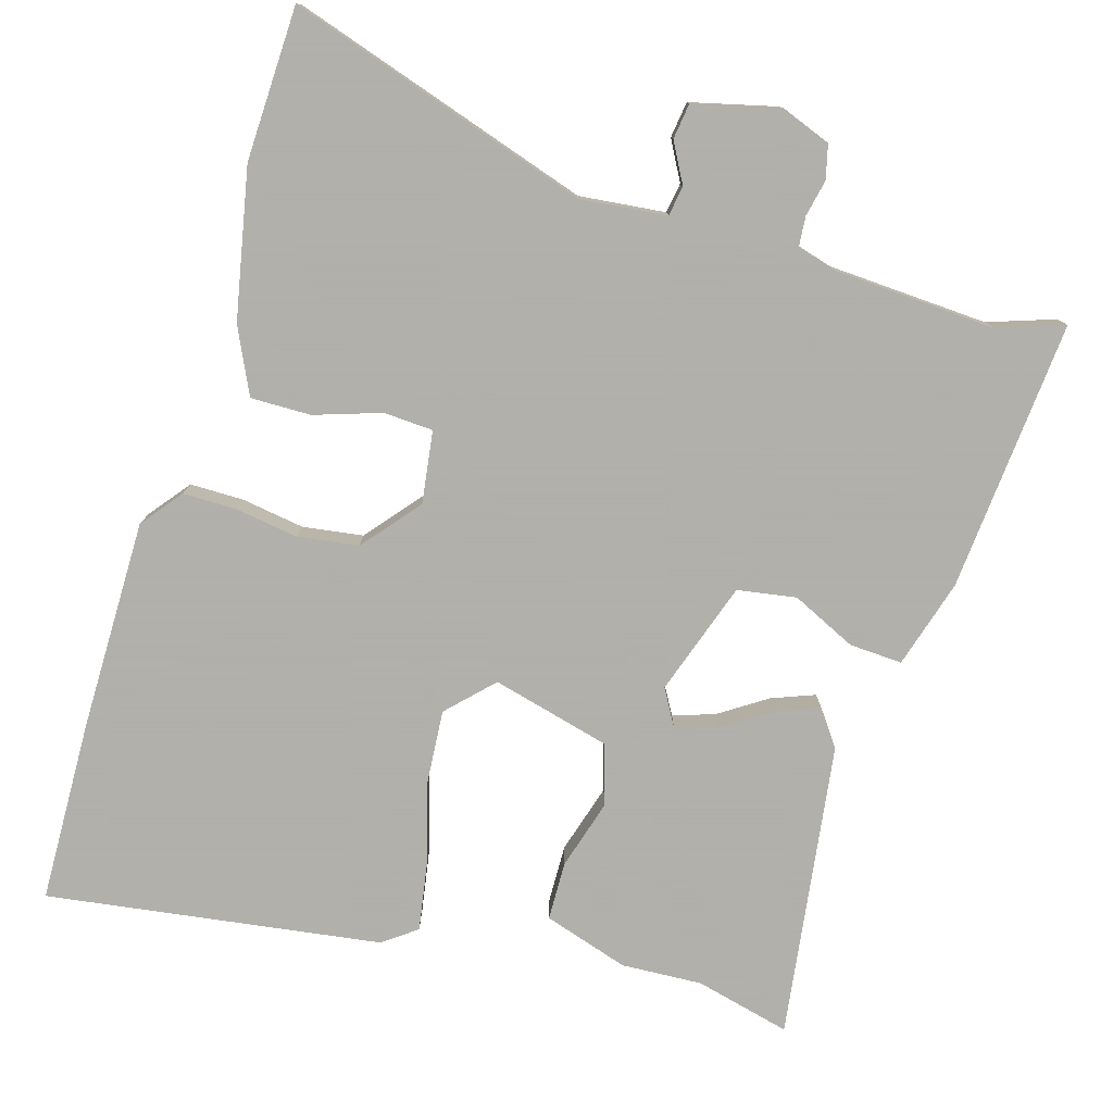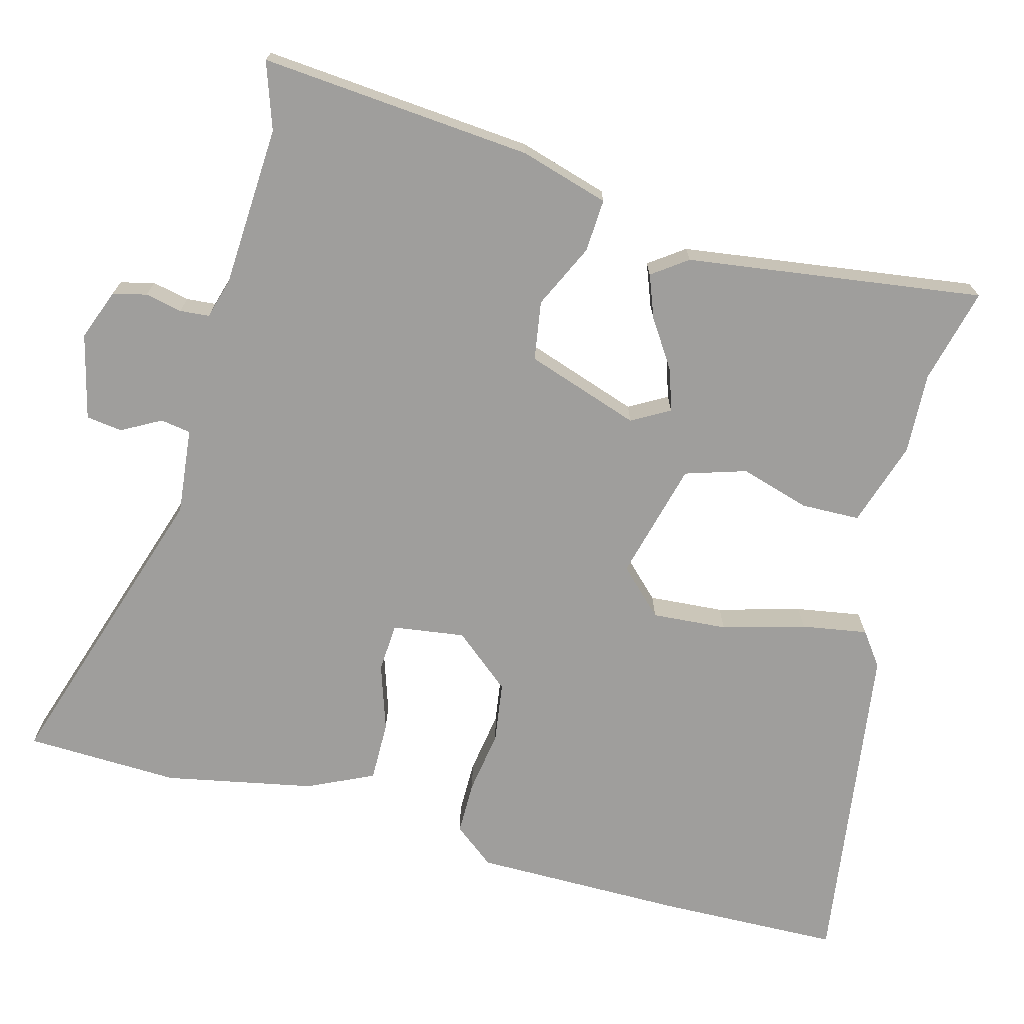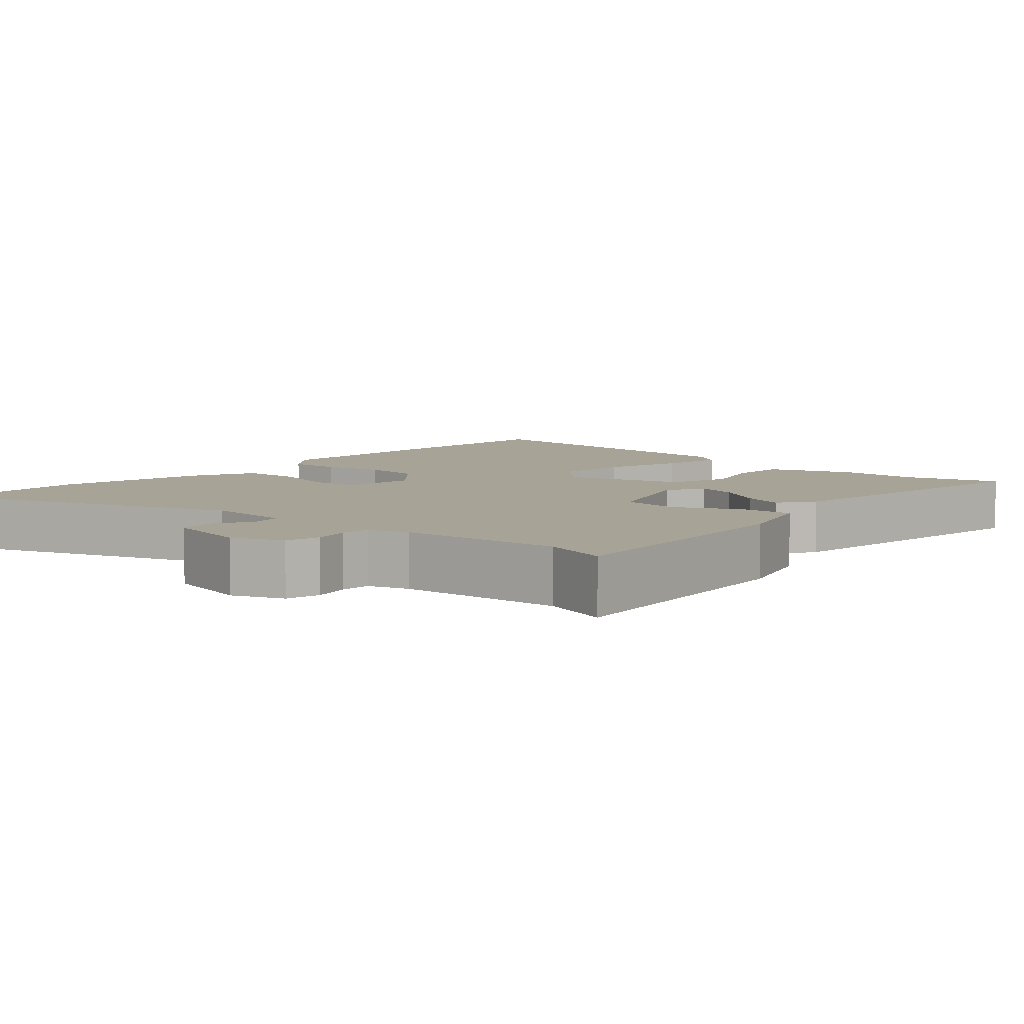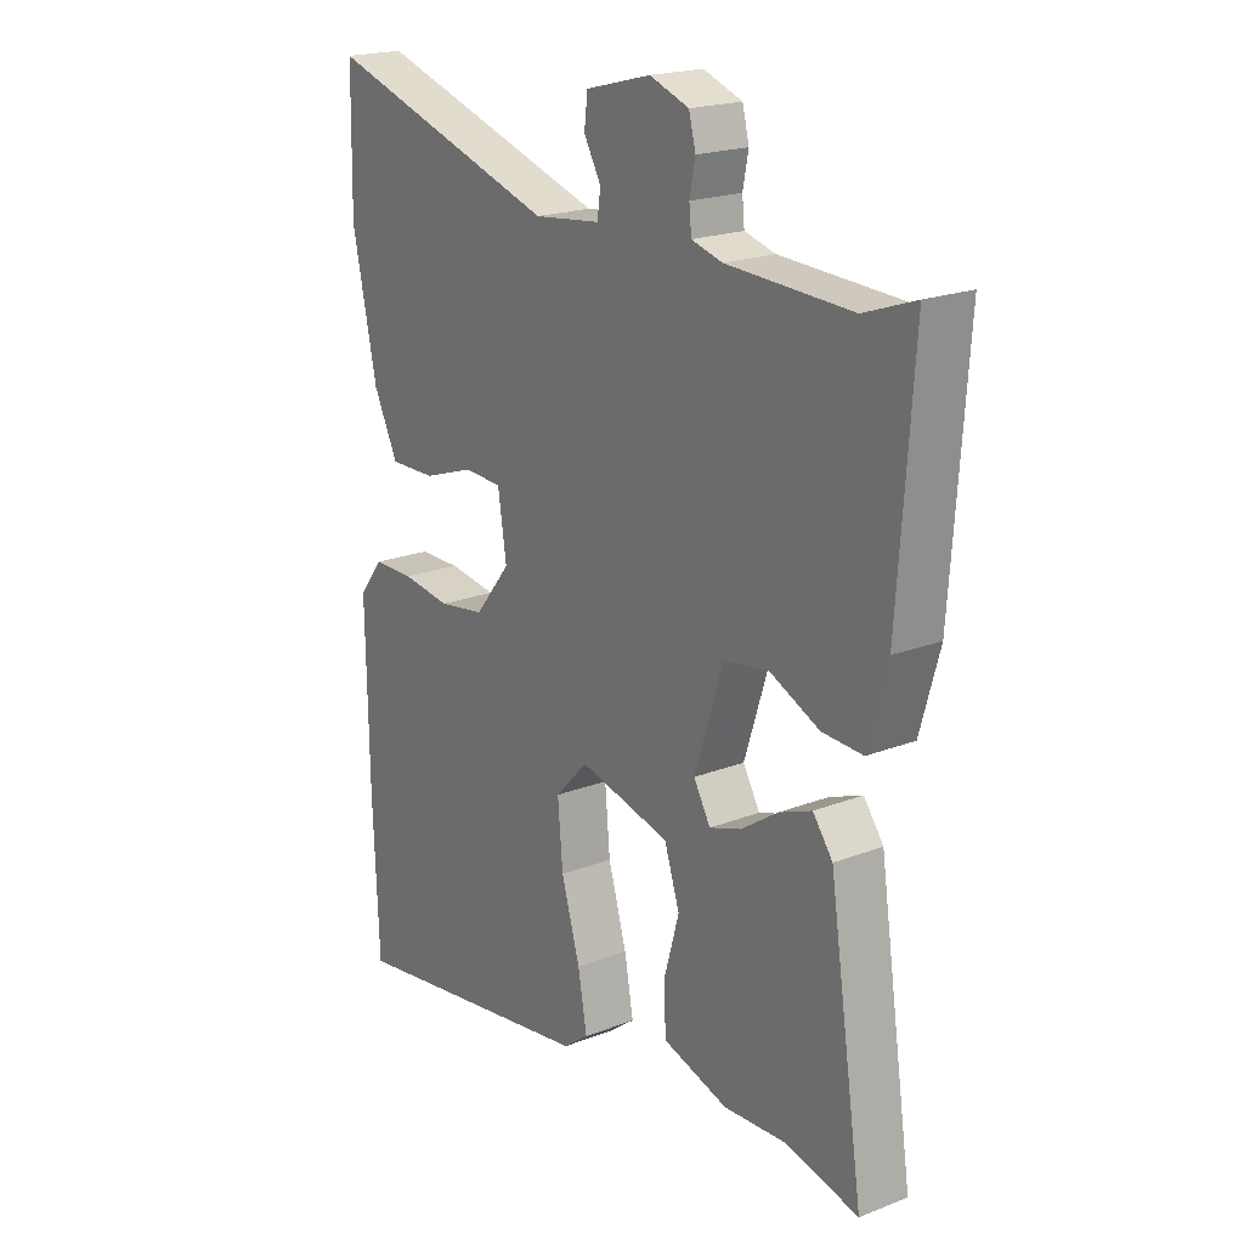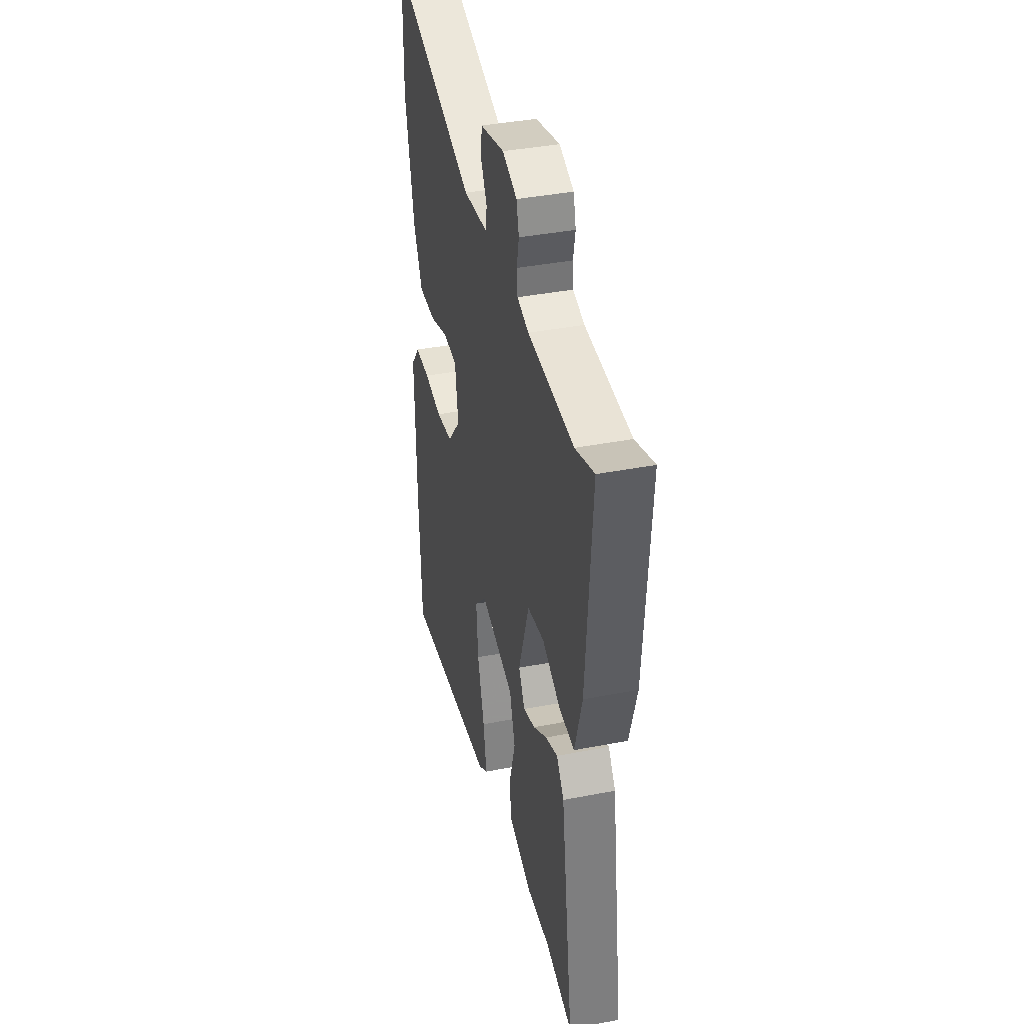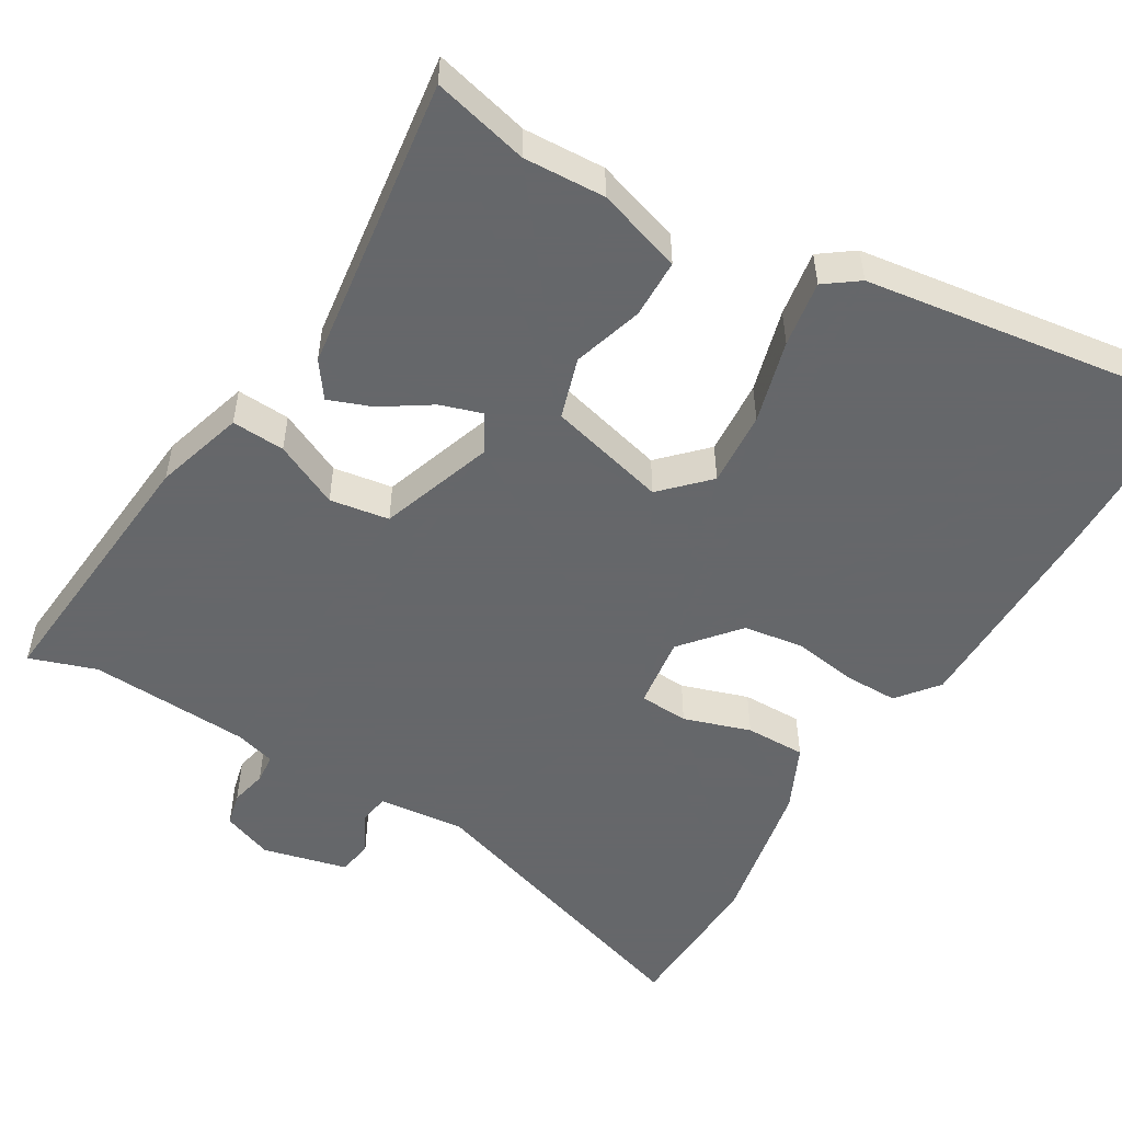
<metadata>
{"format":"obj","ext":"obj","renderer":"f3d","projection":"perspective","resolution":1024,"background":"white","views":[{"elev":-78.4,"azim":-17.3,"up":"+Y"},{"elev":-71.0,"azim":74.2,"up":"+Y"},{"elev":6.7,"azim":39.8,"up":"+Y"},{"elev":20.3,"azim":54.6,"up":"+Z"},{"elev":39.7,"azim":76.5,"up":"+Z"},{"elev":-52.0,"azim":148.3,"up":"+Y"}]}
</metadata>
<code>
v -0.502 0.07 0.408
v -0.498 0.07 0.617
v -0.085 0.07 0.49
v 0.032 0.07 0.504
v 0.038 0.07 0.545
v 0.008 0.07 0.598
v 0.014 0.07 0.647
v 0.129 0.07 0.677
v 0.198 0.07 0.652
v 0.21 0.07 0.606
v 0.2 0.07 0.556
v 0.204 0.07 0.516
v 0.259 0.07 0.501
v 0.478 0.07 0.492
v 0.568 0.07 0.524
v 0.542 0.07 0.155
v 0.508 0.07 0.034
v 0.436 0.07 0.037
v 0.348 0.07 0.077
v 0.268 0.07 0.063
v 0.218 0.07 -0.092
v 0.248 0.07 -0.143
v 0.304 0.07 -0.124
v 0.369 0.07 -0.08
v 0.427 0.07 -0.057
v 0.462 0.07 -0.104
v 0.523 0.07 -0.505
v 0.393 0.07 -0.475
v 0.283 0.07 -0.482
v 0.167 0.07 -0.447
v 0.164 0.07 -0.367
v 0.191 0.07 -0.272
v 0.164 0.07 -0.19
v 0.003 0.07 -0.151
v -0.055 0.07 -0.212
v -0.046 0.07 -0.314
v -0.013 0.07 -0.426
v 0.003 0.07 -0.515
v -0.042 0.07 -0.549
v -0.495 0.07 -0.62
v -0.505 0.07 -0.372
v -0.509 0.07 -0.086
v -0.466 0.07 -0.03
v -0.393 0.07 -0.029
v -0.307 0.07 -0.041
v -0.225 0.07 -0.028
v -0.162 0.07 0.05
v -0.177 0.07 0.148
v -0.244 0.07 0.151
v -0.334 0.07 0.12
v -0.416 0.07 0.118
v -0.459 0.07 0.206
v -0.502 0 0.408
v -0.498 0 0.617
v -0.085 0 0.49
v 0.032 0 0.504
v 0.038 0 0.545
v 0.008 0 0.598
v 0.014 0 0.647
v 0.129 0 0.677
v 0.198 0 0.652
v 0.21 0 0.606
v 0.2 0 0.556
v 0.204 0 0.516
v 0.259 0 0.501
v 0.478 0 0.492
v 0.568 0 0.524
v 0.542 0 0.155
v 0.508 0 0.034
v 0.436 0 0.037
v 0.348 0 0.077
v 0.268 0 0.063
v 0.218 0 -0.092
v 0.248 0 -0.143
v 0.304 0 -0.124
v 0.369 0 -0.08
v 0.427 0 -0.057
v 0.462 0 -0.104
v 0.523 0 -0.505
v 0.393 0 -0.475
v 0.283 0 -0.482
v 0.167 0 -0.447
v 0.164 0 -0.367
v 0.191 0 -0.272
v 0.164 0 -0.19
v 0.003 0 -0.151
v -0.055 0 -0.212
v -0.046 0 -0.314
v -0.013 0 -0.426
v 0.003 0 -0.515
v -0.042 0 -0.549
v -0.495 0 -0.62
v -0.505 0 -0.372
v -0.509 0 -0.086
v -0.466 0 -0.03
v -0.393 0 -0.029
v -0.307 0 -0.041
v -0.225 0 -0.028
v -0.162 0 0.05
v -0.177 0 0.148
v -0.244 0 0.151
v -0.334 0 0.12
v -0.416 0 0.118
v -0.459 0 0.206
f 49 50 51 52
f 48 49 52 1
f 42 43 44 45
f 42 45 46
f 41 42 46
f 40 41 46
f 39 40 46 47
f 36 37 38 39
f 35 36 39 47
f 29 30 31 32
f 28 29 32 33
f 27 28 33
f 26 27 33
f 23 24 25 26
f 22 23 26 33
f 21 22 33 34
f 16 17 18 19
f 14 15 16 19
f 13 14 19 20
f 12 13 20 21
f 8 9 10 11
f 5 6 7 8
f 4 5 8 11
f 48 1 2 3
f 48 3 4
f 34 35 47 48
f 12 21 34 48
f 4 11 12 48
f 104 103 102 101
f 53 104 101 100
f 97 96 95 94
f 98 97 94
f 98 94 93
f 98 93 92
f 99 98 92 91
f 91 90 89 88
f 99 91 88 87
f 84 83 82 81
f 85 84 81 80
f 85 80 79
f 85 79 78
f 78 77 76 75
f 85 78 75 74
f 86 85 74 73
f 71 70 69 68
f 71 68 67 66
f 72 71 66 65
f 73 72 65 64
f 63 62 61 60
f 60 59 58 57
f 63 60 57 56
f 55 54 53 100
f 56 55 100
f 100 99 87 86
f 100 86 73 64
f 100 64 63 56
f 1 53 54 2
f 2 54 55 3
f 3 55 56 4
f 4 56 57 5
f 5 57 58 6
f 6 58 59 7
f 7 59 60 8
f 8 60 61 9
f 9 61 62 10
f 10 62 63 11
f 11 63 64 12
f 12 64 65 13
f 13 65 66 14
f 14 66 67 15
f 15 67 68 16
f 16 68 69 17
f 17 69 70 18
f 18 70 71 19
f 19 71 72 20
f 20 72 73 21
f 21 73 74 22
f 22 74 75 23
f 23 75 76 24
f 24 76 77 25
f 25 77 78 26
f 26 78 79 27
f 27 79 80 28
f 28 80 81 29
f 29 81 82 30
f 30 82 83 31
f 31 83 84 32
f 32 84 85 33
f 33 85 86 34
f 34 86 87 35
f 35 87 88 36
f 36 88 89 37
f 37 89 90 38
f 38 90 91 39
f 39 91 92 40
f 40 92 93 41
f 41 93 94 42
f 42 94 95 43
f 43 95 96 44
f 44 96 97 45
f 45 97 98 46
f 46 98 99 47
f 47 99 100 48
f 48 100 101 49
f 49 101 102 50
f 50 102 103 51
f 51 103 104 52
f 52 104 53 1

</code>
